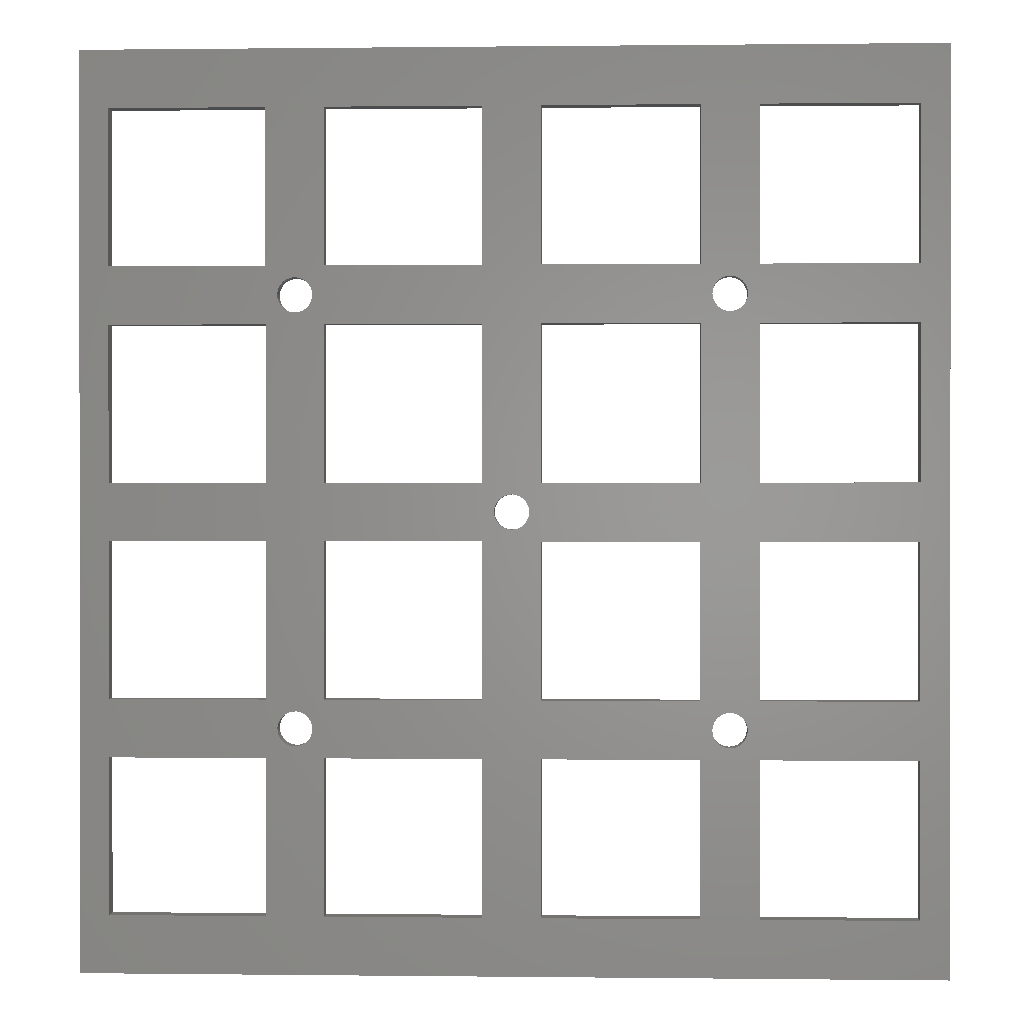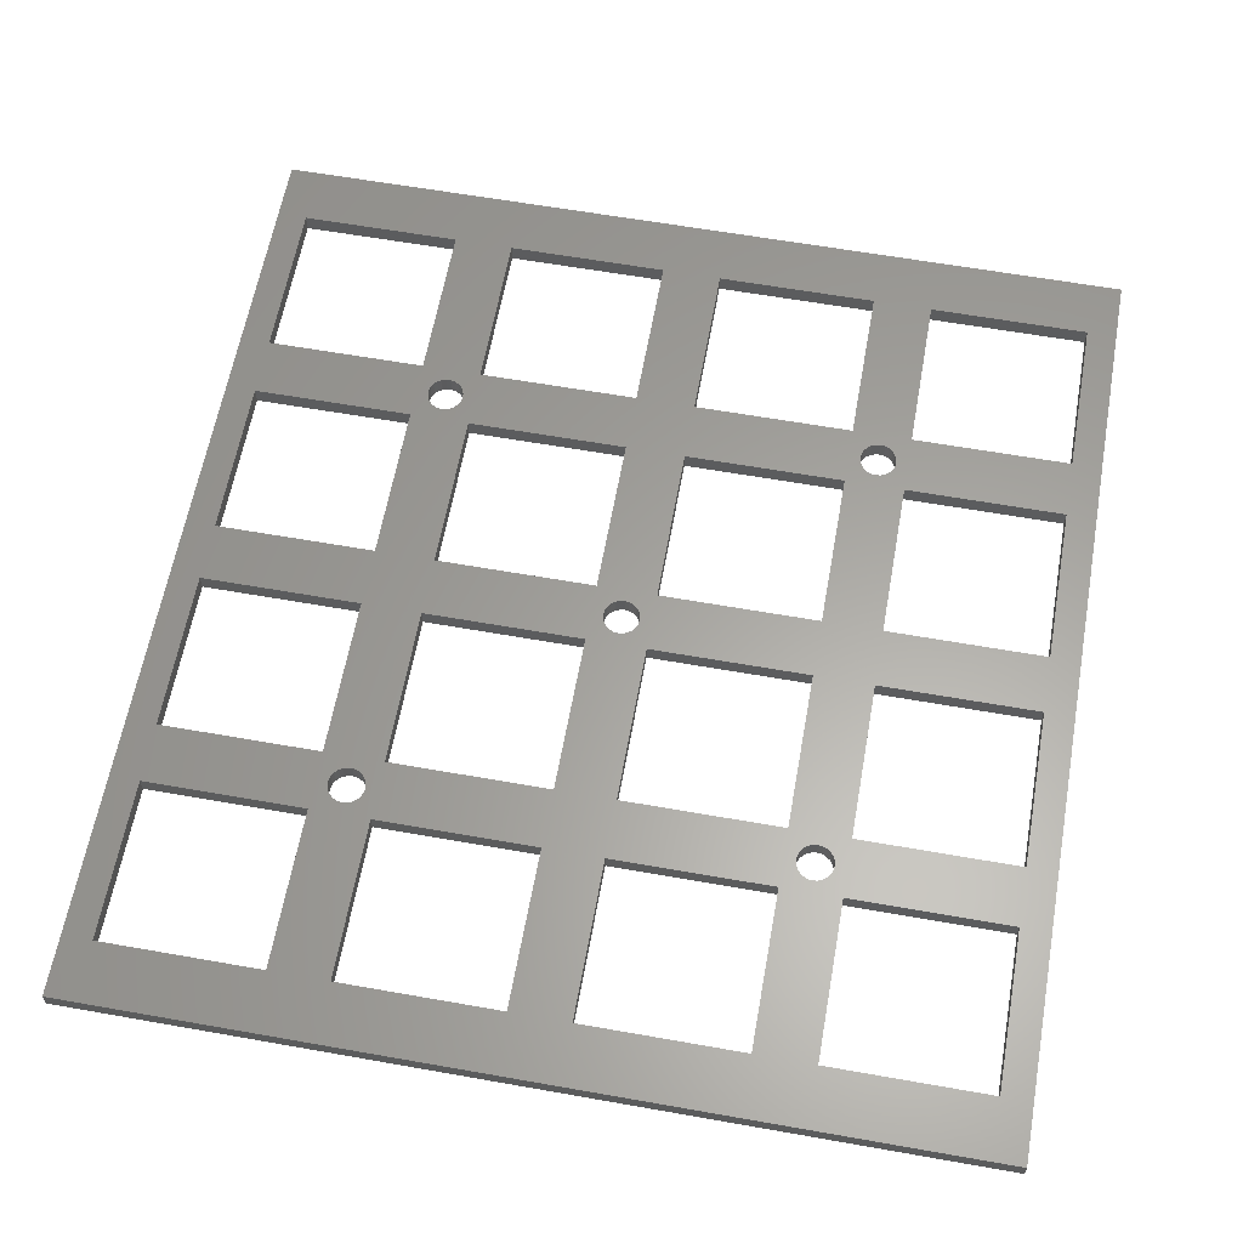
<metadata>
{"format":"stl","ext":"stl","renderer":"f3d","projection":"perspective","resolution":1024,"background":"white","views":[{"elev":0.3,"azim":2.5,"up":"+Y"},{"elev":61.7,"azim":10.2,"up":"+Z"}]}
</metadata>
<code>
# stl→obj: 382 verts, 844 faces
v 190.4 281.7 1.5
v 190 281.8 0
v 190.4 281.7 0
v 190 281.8 1.5
v 152.1 279 1.5
v 152.5 278.9 0
v 152.1 279 0
v 152.5 278.9 1.5
v 190.7 281.4 1.5
v 190.9 281.1 0
v 190.9 281.1 1.5
v 190.7 281.4 0
v 188.3 281.1 0
v 188.2 280.8 1.5
v 188.2 280.8 0
v 188.3 281.1 1.5
v 189.6 281.9 1.5
v 189.2 281.8 0
v 189.6 281.9 0
v 189.2 281.8 1.5
v 153.5 281.6 1.5
v 153.1 281.8 0
v 153.5 281.6 0
v 153.1 281.8 1.5
v 151.2 280.9 0
v 151.1 280.5 1.5
v 151.1 280.5 0
v 151.2 280.9 1.5
v 151.4 281.2 0
v 151.4 281.2 1.5
v 154 281 1.5
v 154.1 280.6 0
v 154.1 280.6 1.5
v 154 281 0
v 189.2 278.9 1.5
v 189.6 278.9 0
v 189.2 278.9 0
v 189.6 278.9 1.5
v 152.3 281.9 1.5
v 152 281.7 0
v 152.3 281.9 0
v 152 281.7 1.5
v 191.1 280 1.5
v 190.9 279.6 0
v 190.9 279.6 1.5
v 191.1 280 0
v 152.7 281.9 0
v 152.7 281.9 1.5
v 154.1 280.2 1.5
v 154 279.9 0
v 154 279.9 1.5
v 154.1 280.2 0
v 188.9 281.7 1.5
v 188.5 281.4 0
v 188.9 281.7 0
v 188.5 281.4 1.5
v 151.6 281.5 0
v 151.6 281.5 1.5
v 153.8 281.3 1.5
v 153.8 281.3 0
v 190.9 242.6 1.5
v 190.7 242.3 0
v 190.7 242.3 1.5
v 190.9 242.6 0
v 188.9 242.1 1.5
v 189.2 241.9 0
v 188.9 242.1 0
v 189.2 241.9 1.5
v 151.1 280.1 1.5
v 151.1 280.1 0
v 188.2 243 0
v 188.3 242.6 1.5
v 188.3 242.6 0
v 188.2 243 1.5
v 190 241.9 1.5
v 190.4 242.1 0
v 190 241.9 0
v 190.4 242.1 1.5
v 189.6 241.9 1.5
v 189.6 241.9 0
v 192.1 282.9 1.5
v 205.6 282.9 0
v 192.1 282.9 0
v 205.6 282.9 1.5
v 190 278.9 0
v 190 278.9 1.5
v 205.6 296.4 1.5
v 192.1 296.4 0
v 205.6 296.4 0
v 192.1 296.4 1.5
v 188.5 242.3 1.5
v 188.5 242.3 0
v 205.6 240.9 1.5
v 192.1 240.9 0
v 205.6 240.9 0
v 192.1 240.9 1.5
v 151.2 279.7 1.5
v 151.2 279.7 0
v 191.1 280.4 1.5
v 191.1 280.4 0
v 154 242.9 1.5
v 153.8 242.5 0
v 153.8 242.5 1.5
v 154 242.9 0
v 151.2 242.7 0
v 151.5 242.4 1.5
v 151.5 242.4 0
v 151.2 242.7 1.5
v 151.1 243.5 0
v 151.1 243.1 1.5
v 151.1 243.1 0
v 151.1 243.5 1.5
v 151.7 242.2 0
v 151.7 242.2 1.5
v 152.1 242 0
v 152.1 242 1.5
v 172.6 261.9 1.5
v 172.6 261.5 0
v 172.6 261.5 1.5
v 172.6 261.9 0
v 172.6 262.3 1.5
v 172.6 262.3 0
v 187.1 296.4 1.5
v 187.1 282.9 0
v 187.1 282.9 1.5
v 187.1 296.4 0
v 173.6 277.9 0
v 173.6 264.4 1.5
v 173.6 264.4 0
v 173.6 277.9 1.5
v 187.1 240.9 1.5
v 187.1 227.4 0
v 187.1 227.4 1.5
v 187.1 240.9 0
v 173.6 240.9 0
v 173.6 227.4 1.5
v 173.6 227.4 0
v 173.6 240.9 1.5
v 205.6 227.4 0
v 205.6 227.4 1.5
v 192.1 264.4 1.5
v 205.6 264.4 0
v 192.1 264.4 0
v 205.6 264.4 1.5
v 173.6 296.4 0
v 173.6 282.9 1.5
v 173.6 282.9 0
v 173.6 296.4 1.5
v 168.6 259.4 1.5
v 155.1 259.4 0
v 168.6 259.4 0
v 155.1 259.4 1.5
v 150.1 259.4 1.5
v 150.1 245.9 0
v 150.1 245.9 1.5
v 150.1 259.4 0
v 187.1 277.9 1.5
v 187.1 277.9 0
v 136.6 227.4 1.5
v 150.1 227.4 0
v 136.6 227.4 0
v 150.1 227.4 1.5
v 150.1 277.9 1.5
v 150.1 264.4 0
v 150.1 264.4 1.5
v 150.1 277.9 0
v 155.1 282.9 1.5
v 168.6 282.9 0
v 155.1 282.9 0
v 168.6 282.9 1.5
v 136.6 264.4 1.5
v 136.6 264.4 0
v 136.6 240.9 0
v 136.6 240.9 1.5
v 150.1 240.9 1.5
v 150.1 240.9 0
v 155.1 245.9 1.5
v 155.1 245.9 0
v 155.1 264.4 1.5
v 168.6 264.4 0
v 155.1 264.4 0
v 168.6 264.4 1.5
v 136.6 245.9 1.5
v 136.6 245.9 0
v 168.6 245.9 0
v 168.6 245.9 1.5
v 168.6 296.4 1.5
v 168.6 296.4 0
v 136.6 282.9 1.5
v 150.1 282.9 0
v 136.6 282.9 0
v 150.1 282.9 1.5
v 150.1 296.4 1.5
v 136.6 296.4 0
v 150.1 296.4 0
v 136.6 296.4 1.5
v 136.6 259.4 0
v 136.6 259.4 1.5
v 155.1 296.4 0
v 155.1 296.4 1.5
v 155.1 240.9 0
v 155.1 227.4 1.5
v 155.1 227.4 0
v 155.1 240.9 1.5
v 136.6 277.9 0
v 136.6 277.9 1.5
v 168.6 277.9 1.5
v 155.1 277.9 0
v 168.6 277.9 0
v 155.1 277.9 1.5
v 168.6 240.9 1.5
v 168.6 240.9 0
v 191.1 280.8 0
v 191.1 280.8 1.5
v 152.9 278.9 0
v 152.9 278.9 1.5
v 168.6 227.4 0
v 168.6 227.4 1.5
v 188.5 279.3 1.5
v 188.9 279.1 0
v 188.5 279.3 0
v 188.9 279.1 1.5
v 188.2 280 0
v 188.3 279.6 1.5
v 188.3 279.6 0
v 188.2 280 1.5
v 153.2 279 1.5
v 153.6 279.2 0
v 153.2 279 0
v 153.6 279.2 1.5
v 190.7 279.3 0
v 190.7 279.3 1.5
v 190.4 279.1 0
v 190.4 279.1 1.5
v 151.5 279.4 1.5
v 151.7 279.2 0
v 151.5 279.4 0
v 151.7 279.2 1.5
v 153.8 279.5 1.5
v 153.8 279.5 0
v 188.1 280.4 0
v 188.1 280.4 1.5
v 171.1 222.4 1.5
v 134.1 227.4 1.5
v 134.1 222.4 1.5
v 134.1 301.4 1.5
v 152.5 241.9 1.5
v 152.9 241.9 1.5
v 153.2 242 1.5
v 153.6 242.2 1.5
v 154.1 243.2 1.5
v 169.6 261.9 1.5
v 169.7 261.5 1.5
v 169.8 261.1 1.5
v 170 260.8 1.5
v 170.4 260.6 1.5
v 170.7 260.4 1.5
v 171.1 260.4 1.5
v 171.1 301.4 1.5
v 169.7 262.3 1.5
v 169.8 262.6 1.5
v 170 262.9 1.5
v 170.4 263.2 1.5
v 170.7 263.3 1.5
v 171.1 263.4 1.5
v 151.2 243.9 1.5
v 151.4 244.2 1.5
v 151.6 244.5 1.5
v 152 244.7 1.5
v 152.3 244.9 1.5
v 152.7 244.9 1.5
v 153.1 244.8 1.5
v 153.5 244.6 1.5
v 153.8 244.3 1.5
v 154 244 1.5
v 154.1 243.6 1.5
v 208.1 222.4 1.5
v 171.1 222.4 0
v 208.1 222.4 0
v 171.1 301.4 0
v 134.1 301.4 0
v 171.1 263.4 0
v 208.1 301.4 0
v 171.5 263.3 0
v 171.9 263.2 0
v 172.2 262.9 0
v 172.4 262.6 0
v 187.1 264.4 0
v 187.1 259.4 0
v 187.1 245.9 0
v 191.1 243.4 0
v 205.6 277.9 0
v 205.6 259.4 0
v 205.6 245.9 0
v 171.5 260.4 0
v 171.1 260.4 0
v 171.9 260.6 0
v 172.2 260.8 0
v 172.4 261.1 0
v 173.6 259.4 0
v 173.6 245.9 0
v 192.1 227.4 0
v 188.1 243.4 0
v 191.1 243 0
v 192.1 277.9 0
v 192.1 259.4 0
v 192.1 245.9 0
v 188.2 243.8 0
v 188.3 244.1 0
v 188.5 244.4 0
v 188.9 244.7 0
v 189.2 244.8 0
v 189.6 244.9 0
v 190 244.8 0
v 190.4 244.7 0
v 190.7 244.4 0
v 190.9 244.1 0
v 191.1 243.8 0
v 208.1 227.4 1.5
v 208.1 301.4 1.5
v 134.1 222.4 0
v 154.1 243.2 0
v 169.6 261.9 0
v 169.7 262.3 0
v 169.8 262.6 0
v 170 262.9 0
v 170.4 263.2 0
v 170.7 263.3 0
v 152.5 241.9 0
v 152.9 241.9 0
v 153.2 242 0
v 153.6 242.2 0
v 169.7 261.5 0
v 169.8 261.1 0
v 170 260.8 0
v 170.4 260.6 0
v 170.7 260.4 0
v 151.2 243.9 0
v 151.4 244.2 0
v 151.6 244.5 0
v 152 244.7 0
v 152.3 244.9 0
v 152.7 244.9 0
v 153.1 244.8 0
v 153.5 244.6 0
v 153.8 244.3 0
v 154 244 0
v 154.1 243.6 0
v 187.1 264.4 1.5
v 192.1 227.4 1.5
v 205.6 277.9 1.5
v 192.1 277.9 1.5
v 173.6 245.9 1.5
v 187.1 245.9 1.5
v 187.1 259.4 1.5
v 173.6 259.4 1.5
v 205.6 259.4 1.5
v 205.6 245.9 1.5
v 192.1 245.9 1.5
v 192.1 259.4 1.5
v 188.3 244.1 1.5
v 188.5 244.4 1.5
v 190.7 244.4 1.5
v 190.4 244.7 1.5
v 190.9 244.1 1.5
v 191.1 243.8 1.5
v 171.9 260.6 1.5
v 172.2 260.8 1.5
v 189.6 244.9 1.5
v 189.2 244.8 1.5
v 191.1 243.4 1.5
v 188.1 243.4 1.5
v 188.2 243.8 1.5
v 188.9 244.7 1.5
v 191.1 243 1.5
v 171.5 260.4 1.5
v 190 244.8 1.5
v 172.4 261.1 1.5
v 172.2 262.9 1.5
v 171.9 263.2 1.5
v 171.5 263.3 1.5
v 172.4 262.6 1.5
f 1 2 3
f 2 1 4
f 5 6 7
f 6 5 8
f 9 10 11
f 10 9 12
f 13 14 15
f 14 13 16
f 17 18 19
f 18 17 20
f 21 22 23
f 22 21 24
f 25 26 27
f 26 25 28
f 29 28 25
f 28 29 30
f 31 32 33
f 32 31 34
f 35 36 37
f 36 35 38
f 39 40 41
f 40 39 42
f 43 44 45
f 44 43 46
f 24 47 22
f 47 24 48
f 49 50 51
f 50 49 52
f 53 54 55
f 54 53 56
f 42 57 40
f 57 42 58
f 59 34 31
f 34 59 60
f 61 62 63
f 62 61 64
f 59 23 60
f 23 59 21
f 57 30 29
f 30 57 58
f 65 66 67
f 66 65 68
f 27 69 70
f 69 27 26
f 71 72 73
f 72 71 74
f 75 76 77
f 76 75 78
f 79 77 80
f 77 79 75
f 78 62 76
f 62 78 63
f 68 80 66
f 80 68 79
f 81 82 83
f 82 81 84
f 38 85 36
f 85 38 86
f 87 88 89
f 88 87 90
f 88 81 83
f 81 88 90
f 73 91 92
f 91 73 72
f 91 67 92
f 67 91 65
f 93 94 95
f 94 93 96
f 70 97 98
f 97 70 69
f 99 46 43
f 46 99 100
f 48 41 47
f 41 48 39
f 101 102 103
f 102 101 104
f 105 106 107
f 106 105 108
f 109 110 111
f 110 109 112
f 106 113 107
f 113 106 114
f 114 115 113
f 115 114 116
f 117 118 119
f 118 117 120
f 121 120 117
f 120 121 122
f 123 124 125
f 124 123 126
f 127 128 129
f 128 127 130
f 131 132 133
f 132 131 134
f 135 136 137
f 136 135 138
f 93 139 140
f 139 93 95
f 136 132 137
f 132 136 133
f 141 142 143
f 142 141 144
f 145 146 147
f 146 145 148
f 149 150 151
f 150 149 152
f 153 154 155
f 154 153 156
f 157 127 158
f 127 157 130
f 159 160 161
f 160 159 162
f 163 164 165
f 164 163 166
f 167 168 169
f 168 167 170
f 171 164 172
f 164 171 165
f 173 159 161
f 159 173 174
f 175 160 162
f 160 175 176
f 150 177 178
f 177 150 152
f 179 180 181
f 180 179 182
f 183 154 184
f 154 183 155
f 149 185 186
f 185 149 151
f 187 168 170
f 168 187 188
f 189 190 191
f 190 189 192
f 177 185 178
f 185 177 186
f 193 194 195
f 194 193 196
f 153 197 156
f 197 153 198
f 199 167 169
f 167 199 200
f 201 202 203
f 202 201 204
f 175 173 176
f 173 175 174
f 193 190 192
f 190 193 195
f 163 205 166
f 205 163 206
f 207 208 209
f 208 207 210
f 194 189 191
f 189 194 196
f 211 201 212
f 201 211 204
f 11 213 214
f 213 11 10
f 8 215 6
f 215 8 216
f 205 171 172
f 171 205 206
f 211 217 218
f 217 211 212
f 219 220 221
f 220 219 222
f 197 183 184
f 183 197 198
f 208 179 181
f 179 208 210
f 223 224 225
f 224 223 226
f 207 180 182
f 180 207 209
f 187 199 188
f 199 187 200
f 202 217 203
f 217 202 218
f 222 37 220
f 37 222 35
f 227 228 229
f 228 227 230
f 214 100 99
f 100 214 213
f 45 231 232
f 231 45 44
f 86 233 85
f 233 86 234
f 225 219 221
f 219 225 224
f 4 19 2
f 19 4 17
f 54 16 13
f 16 54 56
f 234 231 233
f 231 234 232
f 216 229 215
f 229 216 227
f 235 236 237
f 236 235 238
f 9 3 12
f 3 9 1
f 98 235 237
f 235 98 97
f 238 7 236
f 7 238 5
f 239 228 230
f 228 239 240
f 33 52 49
f 52 33 32
f 241 226 223
f 226 241 242
f 51 240 239
f 240 51 50
f 243 244 245
f 244 243 159
f 244 159 246
f 159 243 162
f 162 243 202
f 162 202 175
f 175 202 155
f 155 202 110
f 155 110 153
f 153 110 165
f 165 110 112
f 165 112 163
f 163 112 192
f 192 112 193
f 110 202 108
f 108 202 106
f 106 202 114
f 114 202 116
f 116 202 247
f 247 202 248
f 248 202 249
f 249 202 250
f 250 202 103
f 103 202 101
f 101 202 251
f 251 202 49
f 202 243 218
f 218 243 211
f 211 243 186
f 186 243 149
f 149 243 182
f 182 243 207
f 207 243 170
f 170 243 252
f 170 252 187
f 252 243 253
f 253 243 254
f 254 243 255
f 255 243 256
f 256 243 257
f 257 243 258
f 246 196 259
f 196 246 159
f 196 159 174
f 196 174 183
f 196 183 198
f 196 198 171
f 196 171 206
f 196 206 189
f 259 196 193
f 259 193 200
f 200 193 28
f 28 193 26
f 26 193 112
f 200 28 30
f 200 30 58
f 200 58 42
f 200 42 39
f 200 39 48
f 200 48 24
f 200 24 21
f 200 21 59
f 200 59 31
f 200 31 33
f 200 33 49
f 200 49 202
f 200 202 204
f 200 204 177
f 200 177 152
f 200 152 179
f 200 179 210
f 200 210 167
f 259 200 187
f 259 187 252
f 259 252 260
f 259 260 261
f 259 261 262
f 259 262 263
f 259 263 264
f 259 264 265
f 207 167 210
f 167 207 170
f 149 179 152
f 179 149 182
f 211 177 204
f 177 211 186
f 266 26 112
f 26 266 69
f 69 266 97
f 97 266 267
f 97 267 235
f 235 267 268
f 235 268 238
f 238 268 269
f 238 269 5
f 5 269 270
f 5 270 8
f 8 270 271
f 8 271 216
f 216 271 272
f 216 272 227
f 227 272 273
f 227 273 230
f 230 273 274
f 230 274 239
f 239 274 275
f 239 275 51
f 51 275 276
f 51 276 49
f 49 276 251
f 163 189 206
f 189 163 192
f 153 171 198
f 171 153 165
f 175 183 174
f 183 175 155
f 20 55 18
f 55 20 53
f 277 278 279
f 278 277 243
f 246 280 281
f 280 246 259
f 15 242 241
f 242 15 14
f 280 145 282
f 145 280 283
f 282 145 284
f 284 145 285
f 285 145 286
f 286 145 287
f 287 145 122
f 122 145 120
f 145 283 126
f 126 283 88
f 126 88 124
f 124 88 158
f 158 88 15
f 158 15 241
f 158 241 288
f 288 241 289
f 289 241 290
f 290 241 134
f 134 241 132
f 15 88 13
f 13 88 54
f 54 88 55
f 55 88 18
f 18 88 19
f 19 88 2
f 2 88 3
f 3 88 12
f 12 88 10
f 10 88 213
f 213 88 100
f 100 88 291
f 88 283 89
f 89 283 82
f 82 283 292
f 292 283 142
f 142 283 293
f 293 283 294
f 294 283 95
f 95 283 139
f 295 278 296
f 278 295 137
f 278 137 279
f 137 295 297
f 137 297 298
f 137 298 299
f 137 299 118
f 137 118 120
f 137 120 145
f 137 145 147
f 137 147 127
f 137 127 129
f 137 129 300
f 137 300 301
f 137 301 135
f 279 137 132
f 279 132 302
f 302 132 71
f 71 132 303
f 303 132 241
f 302 71 73
f 302 73 92
f 302 92 67
f 302 67 66
f 302 66 80
f 302 80 77
f 302 77 76
f 302 76 62
f 302 62 64
f 302 64 304
f 302 304 291
f 302 291 88
f 302 88 83
f 302 83 305
f 302 305 143
f 302 143 306
f 302 306 307
f 302 307 94
f 279 302 139
f 279 139 283
f 294 94 307
f 94 294 95
f 142 306 143
f 306 142 293
f 82 305 83
f 305 82 292
f 223 303 241
f 303 223 308
f 308 223 225
f 308 225 309
f 309 225 221
f 309 221 310
f 310 221 220
f 310 220 311
f 311 220 37
f 311 37 312
f 312 37 36
f 312 36 313
f 313 36 85
f 313 85 314
f 314 85 233
f 314 233 315
f 315 233 231
f 315 231 316
f 316 231 44
f 316 44 317
f 317 44 46
f 317 46 318
f 318 46 100
f 318 100 291
f 290 135 301
f 135 290 134
f 288 300 129
f 300 288 289
f 124 127 147
f 127 124 158
f 283 277 279
f 277 283 319
f 319 283 320
f 281 194 321
f 194 281 280
f 194 280 195
f 195 280 199
f 195 199 190
f 190 199 166
f 166 199 25
f 166 25 27
f 166 27 164
f 164 27 156
f 156 27 154
f 154 27 176
f 176 27 160
f 25 199 29
f 29 199 57
f 57 199 40
f 40 199 41
f 41 199 47
f 47 199 22
f 22 199 23
f 23 199 60
f 60 199 34
f 34 199 32
f 32 199 52
f 52 199 322
f 199 280 188
f 188 280 168
f 168 280 209
f 209 280 180
f 180 280 151
f 151 280 185
f 185 280 212
f 212 280 323
f 212 323 217
f 323 280 324
f 324 280 325
f 325 280 326
f 326 280 327
f 327 280 328
f 328 280 282
f 321 161 278
f 161 321 194
f 161 194 191
f 161 191 205
f 161 205 172
f 161 172 197
f 161 197 184
f 161 184 173
f 278 161 160
f 278 160 203
f 203 160 111
f 111 160 109
f 109 160 27
f 203 111 105
f 203 105 107
f 203 107 113
f 203 113 115
f 203 115 329
f 203 329 330
f 203 330 331
f 203 331 332
f 203 332 102
f 203 102 104
f 203 104 322
f 203 322 199
f 203 199 169
f 203 169 208
f 203 208 181
f 203 181 150
f 203 150 178
f 203 178 201
f 278 203 217
f 278 217 323
f 278 323 333
f 278 333 334
f 278 334 335
f 278 335 336
f 278 336 337
f 278 337 296
f 185 201 178
f 201 185 212
f 180 150 181
f 150 180 151
f 168 208 169
f 208 168 209
f 70 109 27
f 109 70 338
f 338 70 98
f 338 98 339
f 339 98 237
f 339 237 340
f 340 237 236
f 340 236 341
f 341 236 7
f 341 7 342
f 342 7 6
f 342 6 343
f 343 6 215
f 343 215 344
f 344 215 229
f 344 229 345
f 345 229 228
f 345 228 346
f 346 228 240
f 346 240 347
f 347 240 50
f 347 50 348
f 348 50 52
f 348 52 322
f 154 173 184
f 173 154 176
f 164 197 172
f 197 164 156
f 190 205 191
f 205 190 166
f 244 321 245
f 321 244 281
f 281 244 246
f 128 288 129
f 288 128 349
f 350 139 302
f 139 350 140
f 243 321 278
f 321 243 245
f 351 142 144
f 142 351 292
f 146 124 147
f 124 146 125
f 259 283 280
f 283 259 320
f 123 145 126
f 145 123 148
f 351 305 292
f 305 351 352
f 305 141 143
f 141 305 352
f 353 290 301
f 290 353 354
f 157 288 349
f 288 157 158
f 94 350 302
f 350 94 96
f 131 135 134
f 135 131 138
f 355 300 289
f 300 355 356
f 357 294 358
f 294 357 293
f 300 353 301
f 353 300 356
f 359 294 307
f 294 359 358
f 306 359 307
f 359 306 360
f 357 306 293
f 306 357 360
f 355 290 354
f 290 355 289
f 87 82 84
f 82 87 89
f 310 361 309
f 361 310 362
f 248 331 330
f 331 248 249
f 273 344 345
f 344 273 272
f 249 332 331
f 332 249 250
f 247 330 329
f 330 247 248
f 116 329 115
f 329 116 247
f 274 347 275
f 347 274 346
f 363 315 316
f 315 363 364
f 365 318 366
f 318 365 317
f 270 341 342
f 341 270 269
f 367 298 297
f 298 367 368
f 369 312 313
f 312 369 370
f 276 322 251
f 322 276 348
f 366 291 371
f 291 366 318
f 339 266 338
f 266 339 267
f 363 317 365
f 317 363 316
f 308 372 303
f 372 308 373
f 269 340 341
f 340 269 268
f 374 310 311
f 310 374 362
f 375 64 61
f 64 375 304
f 376 297 295
f 297 376 367
f 377 313 314
f 313 377 369
f 264 327 328
f 327 264 263
f 103 332 250
f 332 103 102
f 309 373 308
f 373 309 361
f 325 260 324
f 260 325 261
f 275 348 276
f 348 275 347
f 263 326 327
f 326 263 262
f 364 314 315
f 314 364 377
f 111 108 105
f 108 111 110
f 338 112 109
f 112 338 266
f 272 343 344
f 343 272 271
f 274 345 346
f 345 274 273
f 370 311 312
f 311 370 374
f 271 342 343
f 342 271 270
f 303 74 71
f 74 303 372
f 119 299 378
f 299 119 118
f 258 295 296
f 295 258 376
f 379 285 286
f 285 379 380
f 381 282 284
f 282 381 265
f 326 261 325
f 261 326 262
f 323 253 333
f 253 323 252
f 333 254 334
f 254 333 253
f 334 255 335
f 255 334 254
f 379 287 382
f 287 379 286
f 380 284 285
f 284 380 381
f 256 337 336
f 337 256 257
f 251 104 101
f 104 251 322
f 265 328 282
f 328 265 264
f 255 336 335
f 336 255 256
f 257 296 337
f 296 257 258
f 378 298 368
f 298 378 299
f 382 122 121
f 122 382 287
f 324 252 323
f 252 324 260
f 243 136 258
f 136 243 277
f 258 136 376
f 376 136 367
f 367 136 368
f 368 136 378
f 378 136 119
f 119 136 117
f 136 277 133
f 133 277 350
f 133 350 131
f 131 350 354
f 354 350 74
f 354 74 372
f 354 372 355
f 355 372 349
f 349 372 157
f 157 372 125
f 125 372 123
f 74 350 72
f 72 350 91
f 91 350 65
f 65 350 68
f 68 350 79
f 79 350 75
f 75 350 78
f 78 350 63
f 63 350 61
f 61 350 375
f 375 350 371
f 371 350 99
f 350 277 140
f 140 277 93
f 93 277 358
f 358 277 357
f 357 277 144
f 144 277 351
f 351 277 84
f 84 277 87
f 381 259 265
f 259 381 148
f 259 148 320
f 148 381 380
f 148 380 379
f 148 379 382
f 148 382 121
f 148 121 117
f 148 117 136
f 148 136 138
f 148 138 353
f 148 353 356
f 148 356 128
f 148 128 130
f 148 130 146
f 320 148 123
f 320 123 90
f 90 123 14
f 14 123 242
f 242 123 372
f 90 14 16
f 90 16 56
f 90 56 53
f 90 53 20
f 90 20 17
f 90 17 4
f 90 4 1
f 90 1 9
f 90 9 11
f 90 11 214
f 90 214 99
f 90 99 350
f 90 350 96
f 90 96 359
f 90 359 360
f 90 360 141
f 90 141 352
f 90 352 81
f 320 90 87
f 320 87 277
f 320 277 319
f 351 81 352
f 81 351 84
f 357 141 360
f 141 357 144
f 93 359 96
f 359 93 358
f 373 242 372
f 242 373 226
f 226 373 361
f 226 361 224
f 224 361 362
f 224 362 219
f 219 362 374
f 219 374 222
f 222 374 35
f 35 374 370
f 35 370 369
f 35 369 38
f 38 369 377
f 38 377 86
f 86 377 364
f 86 364 234
f 234 364 363
f 234 363 232
f 232 363 365
f 232 365 45
f 45 365 366
f 45 366 43
f 43 366 371
f 43 371 99
f 157 146 130
f 146 157 125
f 355 128 356
f 128 355 349
f 131 353 138
f 353 131 354
f 371 304 375
f 304 371 291
f 340 267 339
f 267 340 268

</code>
